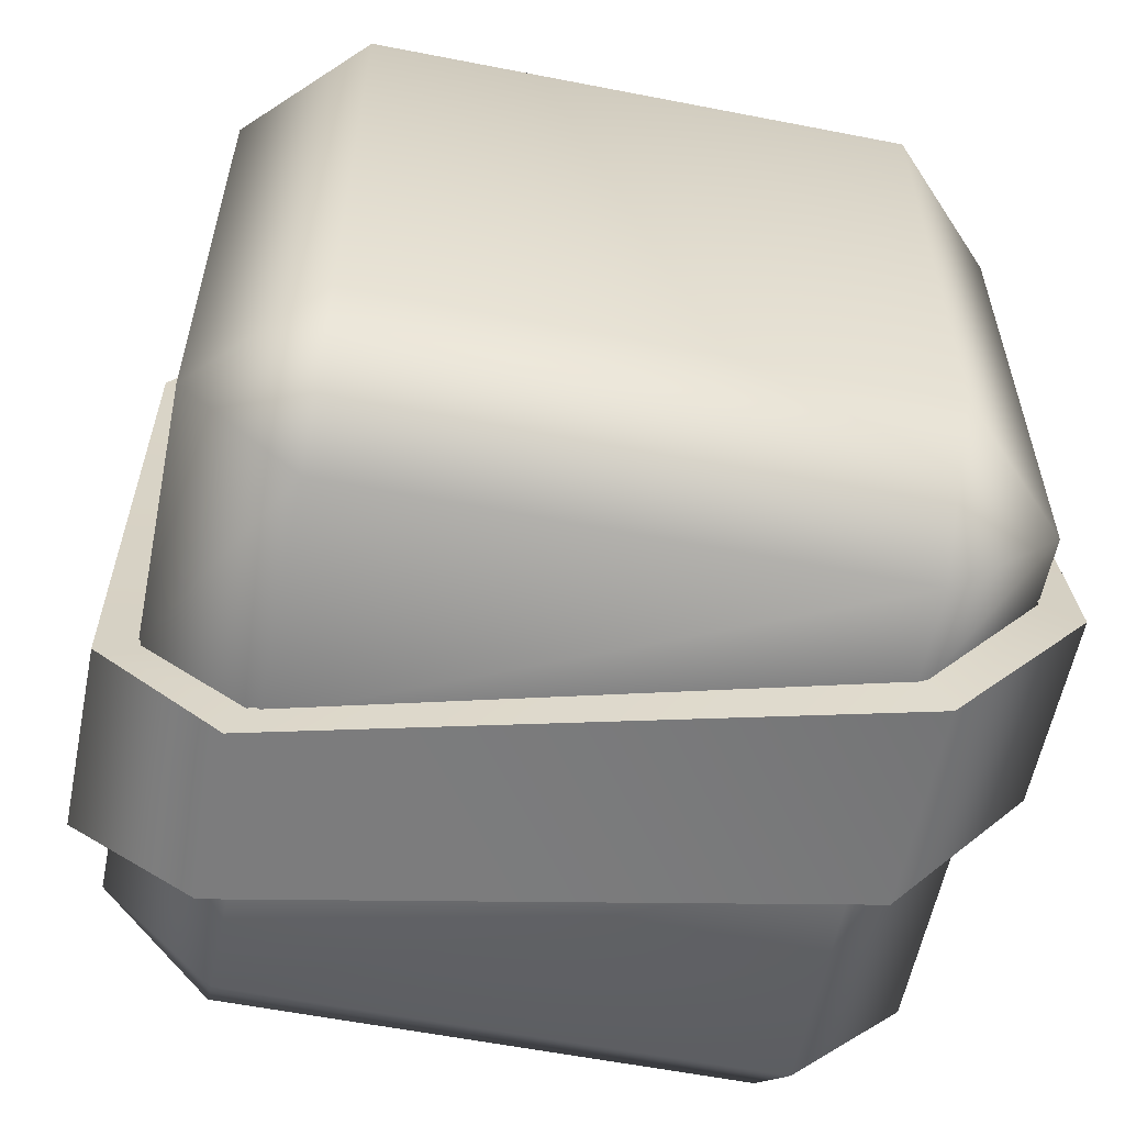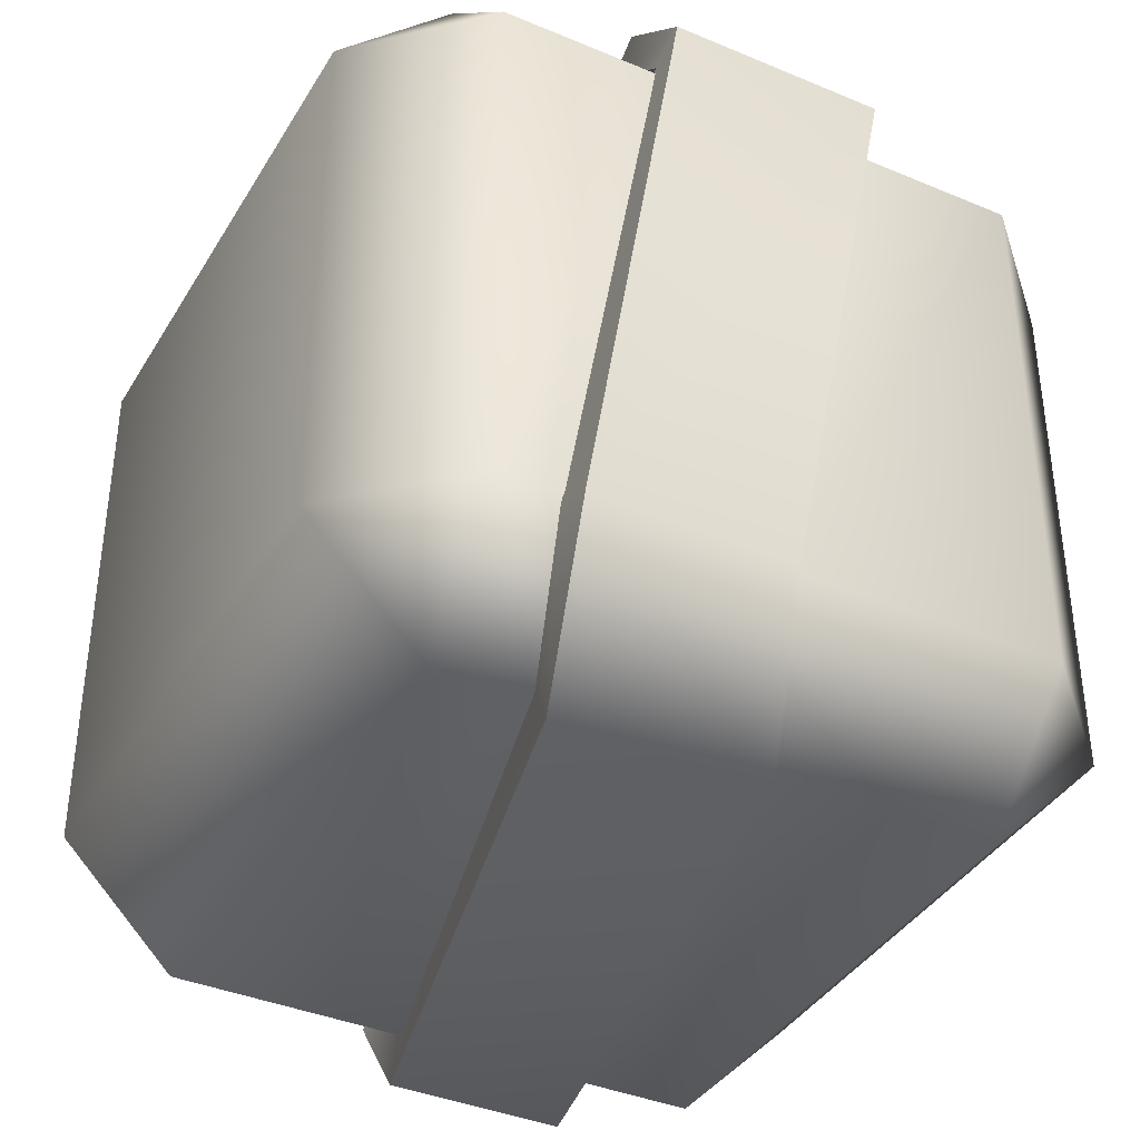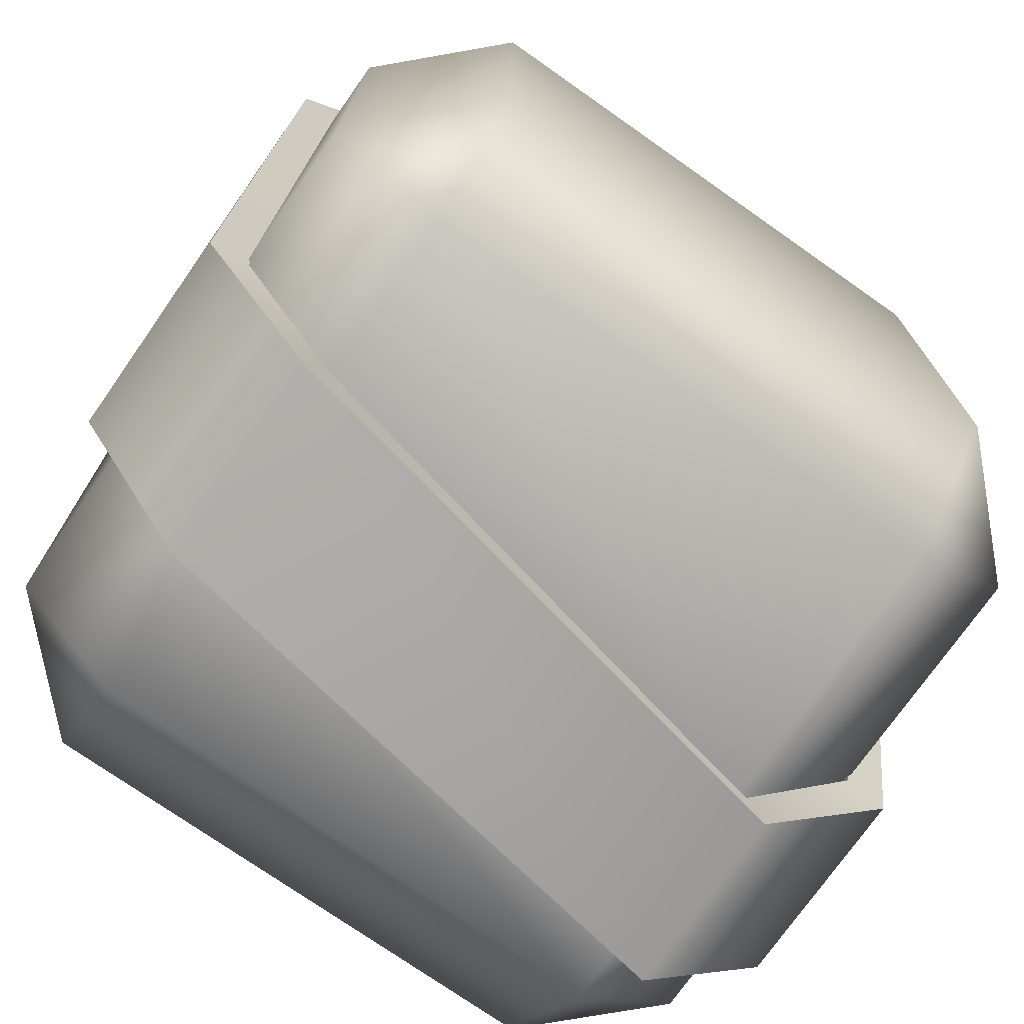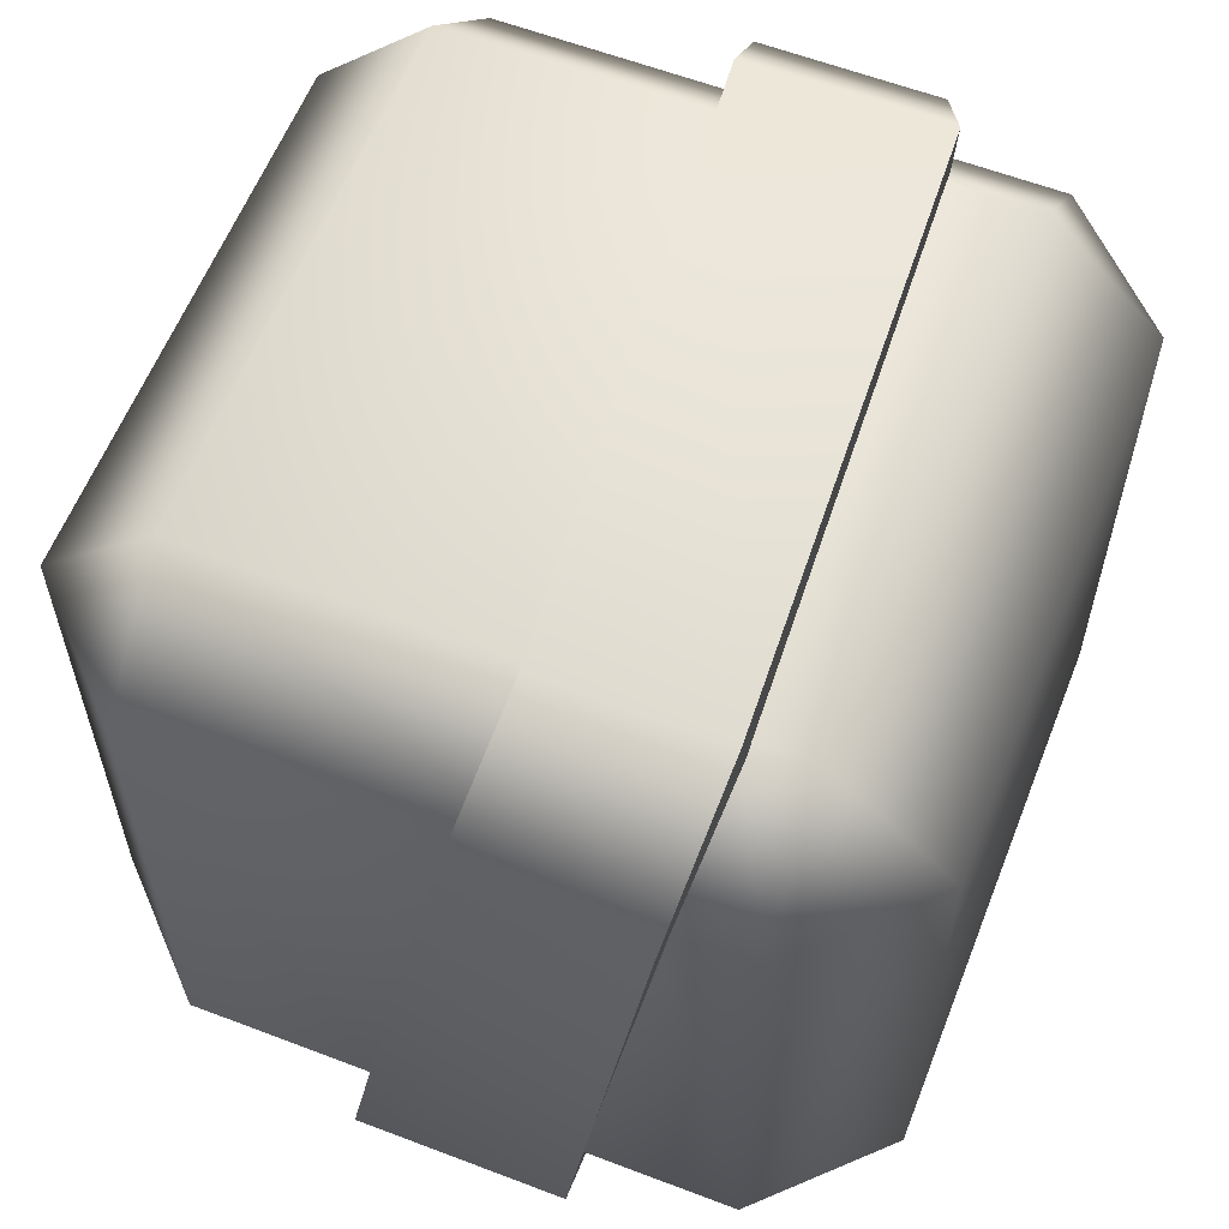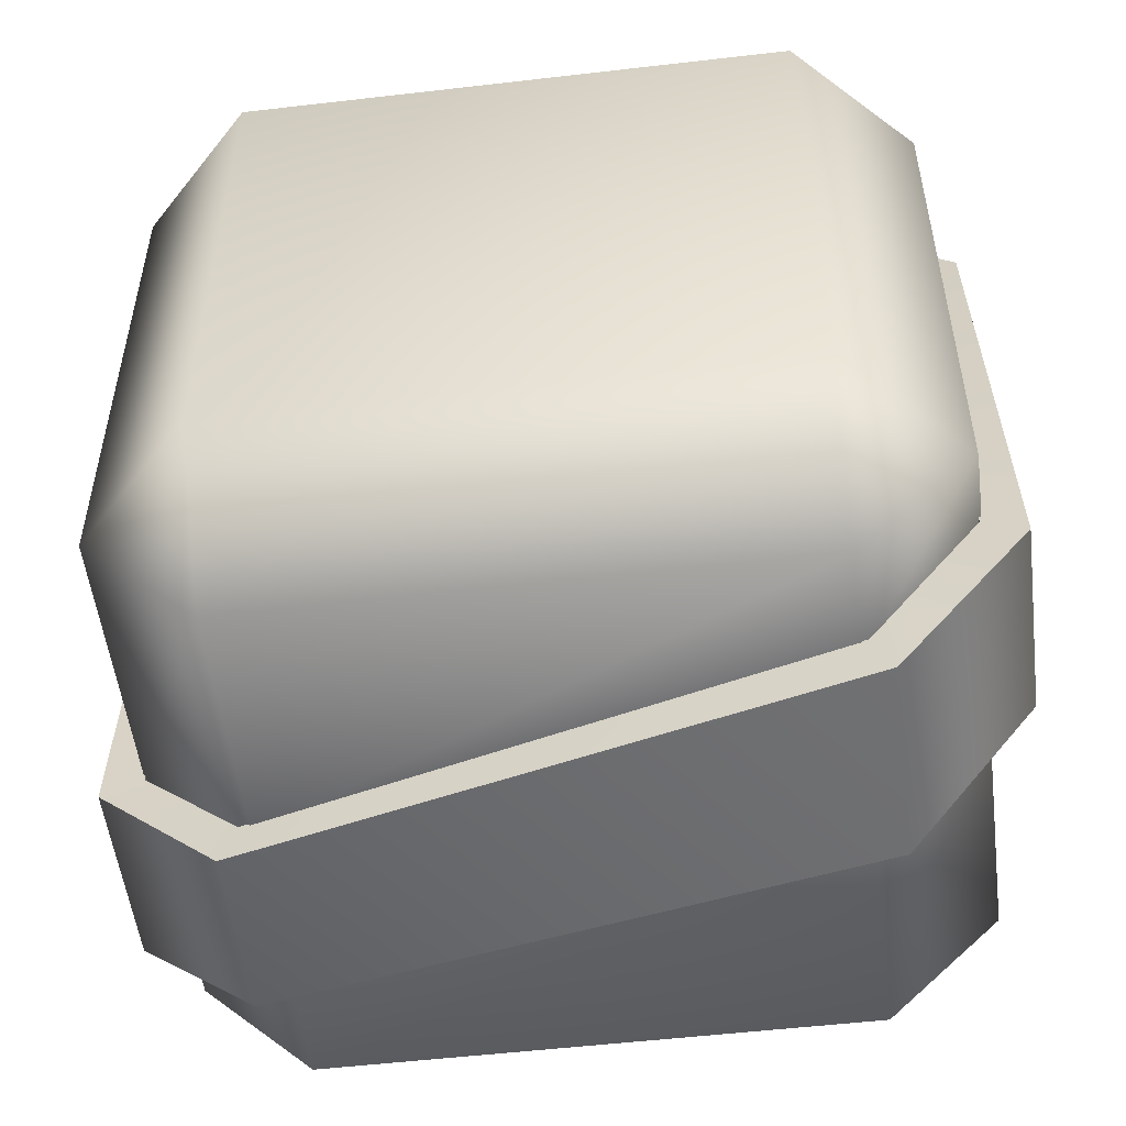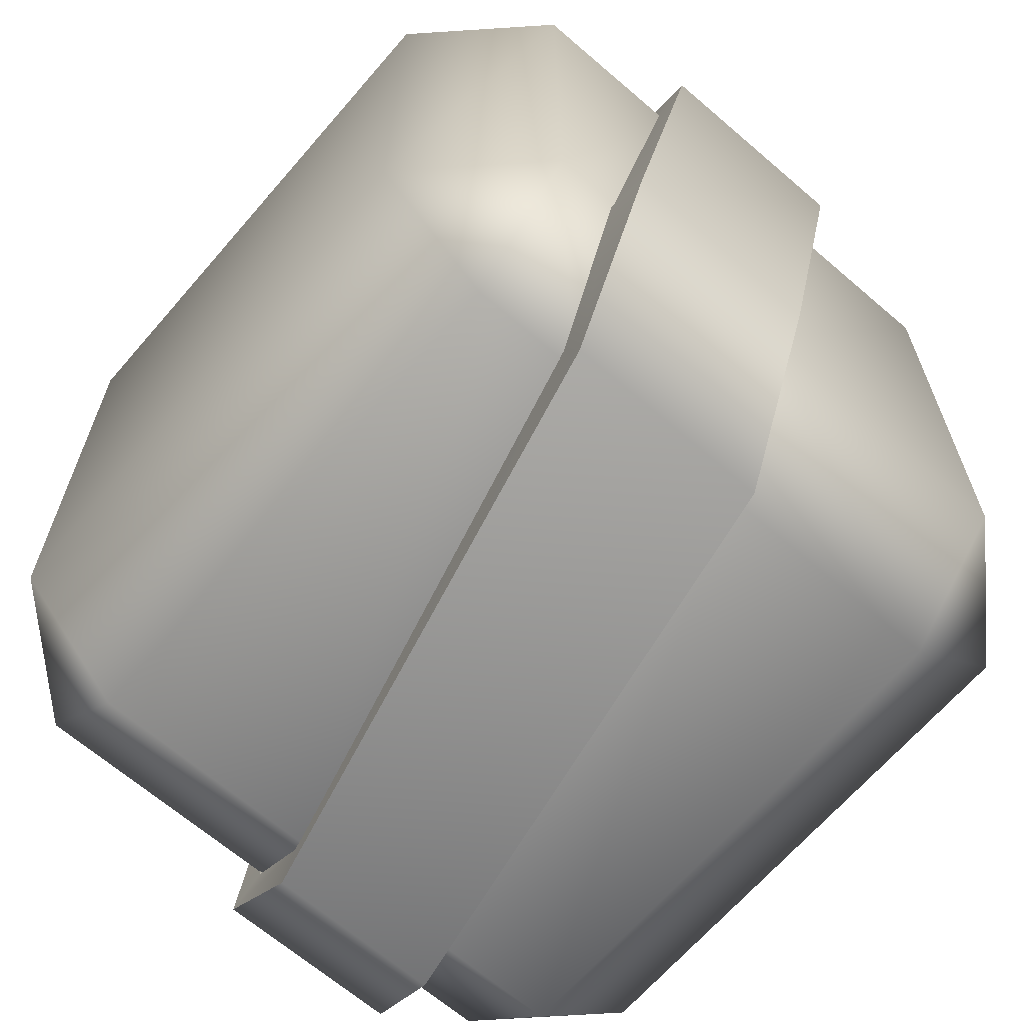
<metadata>
{"format":"obj","ext":"obj","renderer":"f3d","projection":"perspective","resolution":1024,"background":"white","views":[{"elev":-58.5,"azim":-101.4,"up":"+Z"},{"elev":-38.7,"azim":-27.9,"up":"+Z"},{"elev":-74.3,"azim":54.9,"up":"+Y"},{"elev":59.9,"azim":21.4,"up":"+Y"},{"elev":-53.1,"azim":-82.9,"up":"+Z"},{"elev":-66.3,"azim":-40.8,"up":"+Z"}]}
</metadata>
<code>
g Shoulder_left.012
v -0.103 -0.1375 -0.09699
v -0.06323 -0.09661 -0.1386
v -0.103 -0.09661 -0.1386
v -0.07363 -0.1375 -0.09743
v 0.00466 -0.09661 -0.1386
v -0.04173 -0.1375 0.09709
v -0.103 -0.1375 0.09709
v -0.103 -0.09661 0.1387
v -0.01001 -0.1375 -0.09743
v 0.09104 -0.09661 -0.1386
v 0.09104 -0.1375 -0.097
v 0.09105 -0.1375 0.09708
v 0.02824 -0.1375 0.09708
v -0.03417 -0.09661 0.1387
v -0.103 0.09655 0.1387
v 0.03371 -0.09661 0.1387
v 0.09105 -0.09661 0.1387
v 0.001068 0.09655 0.1387
v -0.103 0.1376 0.09709
v 0.05925 0.09655 0.1387
v 0.09104 0.09655 0.1387
v 0.008617 0.1376 0.09709
v -0.1031 0.1376 -0.09699
v 0.06472 0.1376 0.09709
v 0.09104 0.1376 0.09709
v -0.008903 0.1376 -0.09714
v -0.1031 0.09655 -0.1386
v 0.05472 0.1376 -0.09714
v 0.09103 0.1376 -0.09699
v -0.01674 0.09655 -0.1386
v -0.103 -0.09661 -0.1386
v -0.06323 -0.09661 -0.1386
v 0.04144 0.09655 -0.1386
v 0.09103 0.09655 -0.1386
v 0.00466 -0.09661 -0.1386
v 0.09104 -0.09661 -0.1386
v -0.1446 -0.09661 0.09709
v -0.103 0.09655 0.1387
v -0.103 -0.09661 0.1387
v -0.103 -0.1375 0.09709
v -0.1446 0.09655 0.09709
v -0.103 0.1376 0.09709
v -0.1031 0.1376 -0.09699
v -0.1446 -0.09661 -0.09699
v -0.103 -0.1375 -0.09699
v -0.103 -0.09661 -0.1386
v -0.1446 0.09655 -0.09698
v -0.1031 0.09655 -0.1386
v 0.09105 -0.09661 0.1387
v 0.09104 0.09655 0.1387
v 0.1326 0.09655 0.09708
v 0.09104 0.1376 0.09709
v 0.1326 -0.09661 0.09708
v 0.09105 -0.1375 0.09708
v 0.09104 -0.1375 -0.097
v 0.1326 -0.09661 -0.097
v 0.09104 -0.09661 -0.1386
v 0.09103 0.09655 -0.1386
v 0.1326 0.09655 -0.09699
v 0.09103 0.1376 -0.09699
v -0.08126 -0.1512 -0.1071
v 0.004825 -0.1062 -0.1524
v -0.06982 -0.1062 -0.1524
v -0.01131 -0.1512 -0.1071
v 0.03075 -0.1512 0.1068
v -0.04618 -0.1512 0.1068
v -0.03788 -0.1062 0.1525
v 0.03677 -0.1062 0.1525
v 0.0008755 0.1062 0.1525
v 0.06485 0.1062 0.1525
v 0.009177 0.1513 0.1068
v 0.07087 0.1513 0.1068
v -0.01009 0.1513 -0.1068
v 0.05987 0.1513 -0.1068
v -0.0187 0.1062 -0.1524
v 0.04527 0.1062 -0.1524
v -0.06982 -0.1062 -0.1524
v 0.004825 -0.1062 -0.1524
v -0.08126 -0.1366 -0.1011
v -0.06982 -0.09934 -0.1381
v 0.004826 -0.101 -0.1374
v -0.01131 -0.1366 -0.101
v 0.03075 -0.1368 0.1002
v -0.04618 -0.1363 0.1013
v -0.03788 -0.0995 0.1381
v 0.03677 -0.1005 0.1377
v 0.000875 0.1007 0.1376
v 0.06485 0.09962 0.1381
v 0.009177 0.1367 0.1007
v 0.07087 0.1366 0.1008
v -0.01009 0.1368 -0.1004
v 0.05987 0.1364 -0.1013
v -0.0187 0.1008 -0.1375
v 0.04527 0.09929 -0.1381
v -0.06982 -0.09934 -0.1381
v 0.004826 -0.101 -0.1374
v -0.06982 -0.1062 -0.1524
v -0.06982 -0.09934 -0.1381
v -0.08126 -0.1366 -0.1011
v -0.08126 -0.1512 -0.1071
v -0.04618 -0.1363 0.1013
v -0.04618 -0.1512 0.1068
v -0.03788 -0.0995 0.1381
v -0.03788 -0.1062 0.1525
v 0.000875 0.1007 0.1376
v 0.0008755 0.1062 0.1525
v 0.009177 0.1367 0.1007
v 0.009177 0.1513 0.1068
v -0.01009 0.1368 -0.1004
v -0.01009 0.1513 -0.1068
v -0.0187 0.1008 -0.1375
v -0.0187 0.1062 -0.1524
v -0.06982 -0.09934 -0.1381
v -0.06982 -0.1062 -0.1524
v -0.01131 -0.1512 -0.1071
v 0.004826 -0.101 -0.1374
v 0.004825 -0.1062 -0.1524
v -0.01131 -0.1366 -0.101
v 0.03075 -0.1512 0.1068
v 0.03075 -0.1368 0.1002
v 0.03677 -0.1062 0.1525
v 0.03677 -0.1005 0.1377
v 0.06485 0.1062 0.1525
v 0.06485 0.09962 0.1381
v 0.07087 0.1513 0.1068
v 0.07087 0.1366 0.1008
v 0.05987 0.1513 -0.1068
v 0.05987 0.1364 -0.1013
v 0.04527 0.1062 -0.1524
v 0.04527 0.09929 -0.1381
v 0.004825 -0.1062 -0.1524
v 0.004826 -0.101 -0.1374
g Shoulder_left.012_0
f 3 2 1
f 2 4 1
f 2 5 4
f 4 6 1
f 6 7 1
f 7 6 8
f 5 9 4
f 5 10 9
f 10 11 9
f 11 12 9
f 9 13 4
f 13 6 4
f 12 13 9
f 6 14 8
f 6 13 14
f 15 8 14
f 13 12 16
f 13 16 14
f 12 17 16
f 18 15 14
f 18 14 16
f 15 18 19
f 20 16 17
f 20 18 16
f 21 20 17
f 18 22 19
f 18 20 22
f 23 19 22
f 20 21 24
f 20 24 22
f 21 25 24
f 26 23 22
f 26 22 24
f 23 26 27
f 28 24 25
f 28 26 24
f 29 28 25
f 26 30 27
f 26 28 30
f 31 27 30
f 32 31 30
f 28 29 33
f 28 33 30
f 32 30 33
f 29 34 33
f 35 32 33
f 35 33 34
f 36 35 34
f 39 38 37
f 40 39 37
f 38 41 37
f 41 38 42
f 42 43 41
f 37 44 40
f 44 37 41
f 44 45 40
f 44 46 45
f 43 47 41
f 47 44 41
f 46 44 47
f 47 43 48
f 48 46 47
f 51 50 49
f 52 50 51
f 53 51 49
f 53 49 54
f 54 55 53
f 55 56 53
f 51 53 56
f 55 57 56
f 56 57 58
f 51 59 52
f 59 51 56
f 59 56 58
f 59 60 52
f 58 60 59
g Shoulder_left.012_1
f 63 62 61
f 62 64 61
f 64 65 61
f 65 66 61
f 66 65 67
f 65 68 67
f 69 67 68
f 70 69 68
f 69 70 71
f 70 72 71
f 73 71 72
f 74 73 72
f 73 74 75
f 74 76 75
f 77 75 76
f 78 77 76
f 81 80 79
f 82 81 79
f 83 82 79
f 84 83 79
f 83 84 85
f 86 83 85
f 85 87 86
f 87 88 86
f 88 87 89
f 90 88 89
f 89 91 90
f 91 92 90
f 92 91 93
f 94 92 93
f 93 95 94
f 95 96 94
f 99 98 97
f 100 99 97
f 101 99 100
f 102 101 100
f 103 101 102
f 104 103 102
f 105 103 104
f 106 105 104
f 107 105 106
f 108 107 106
f 109 107 108
f 110 109 108
f 111 109 110
f 112 111 110
f 113 111 112
f 114 113 112
f 117 116 115
f 116 118 115
f 115 118 119
f 118 120 119
f 119 120 121
f 120 122 121
f 121 122 123
f 122 124 123
f 123 124 125
f 124 126 125
f 125 126 127
f 126 128 127
f 127 128 129
f 128 130 129
f 129 130 131
f 130 132 131

</code>
